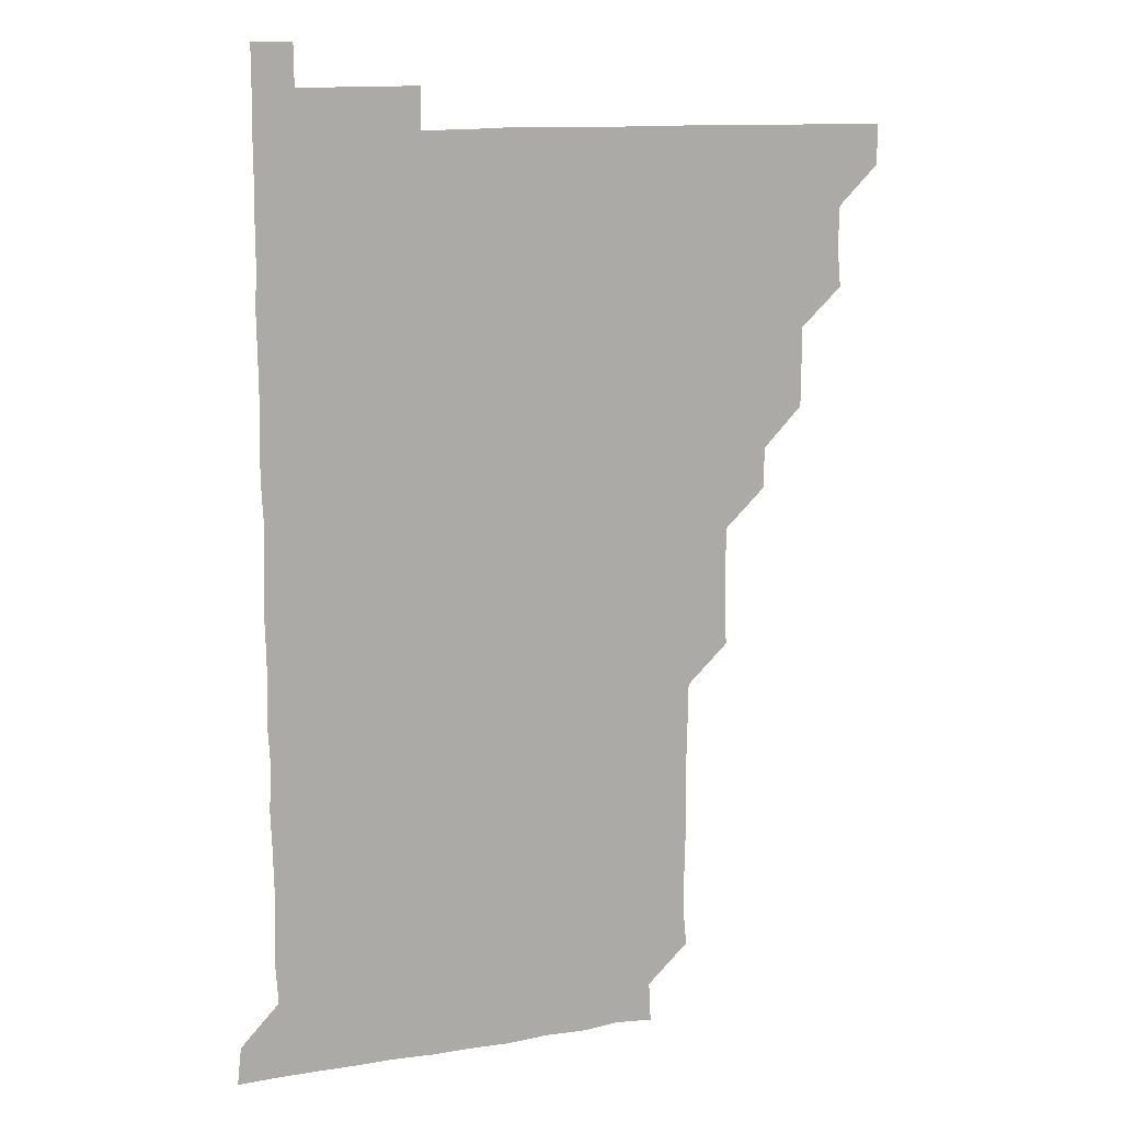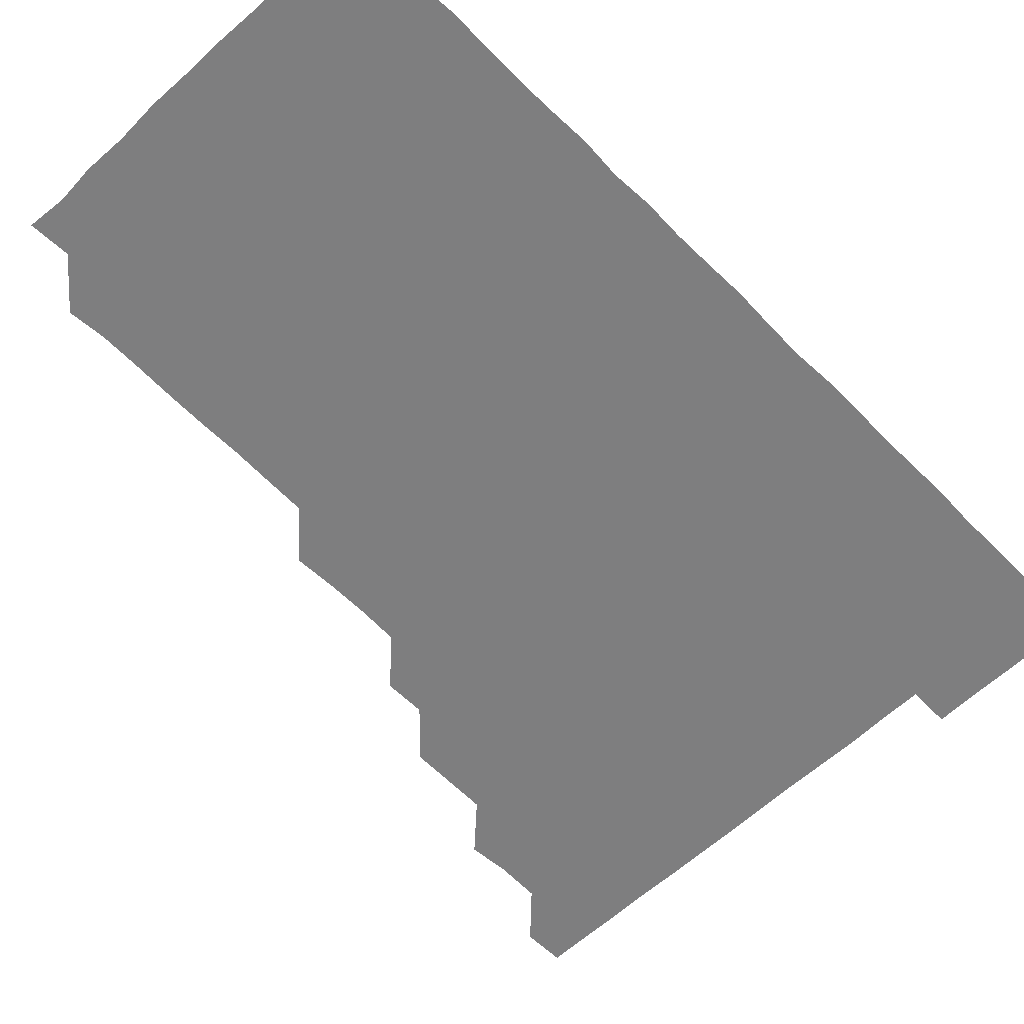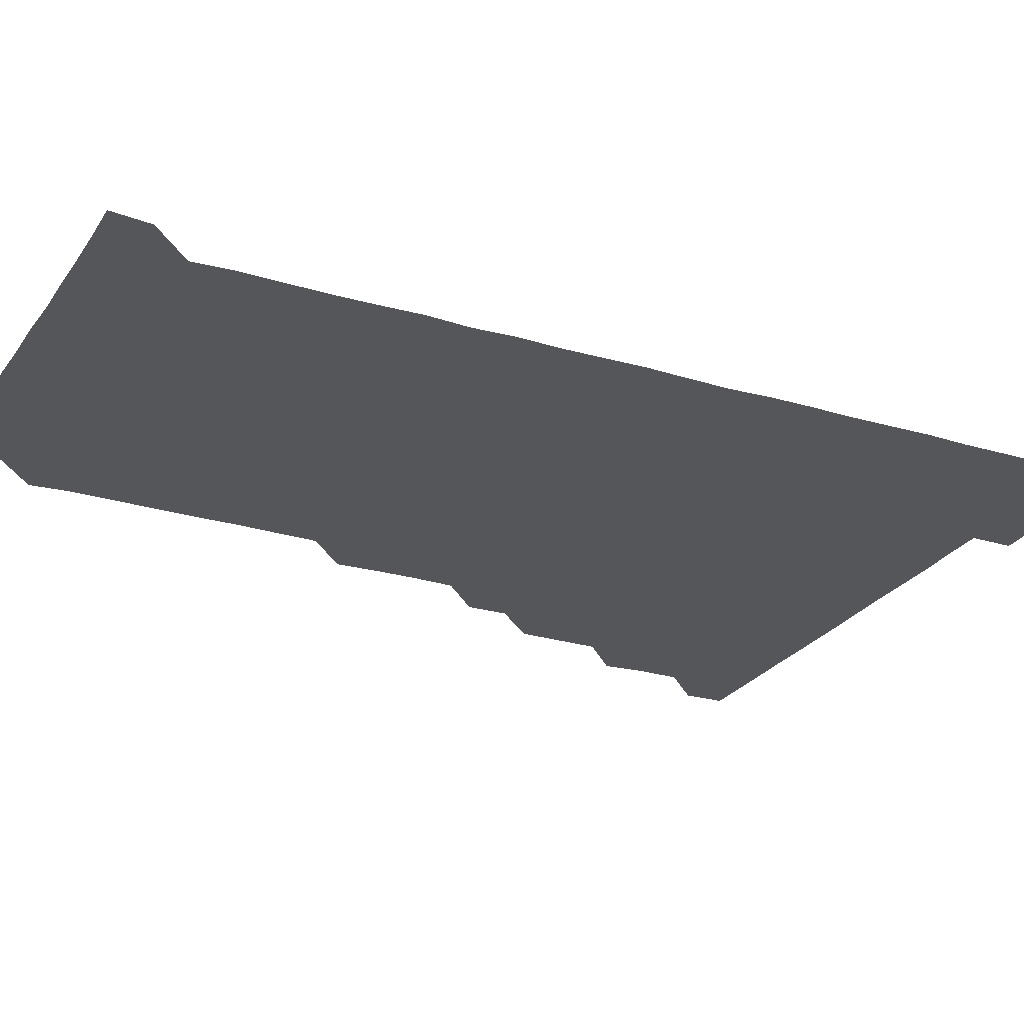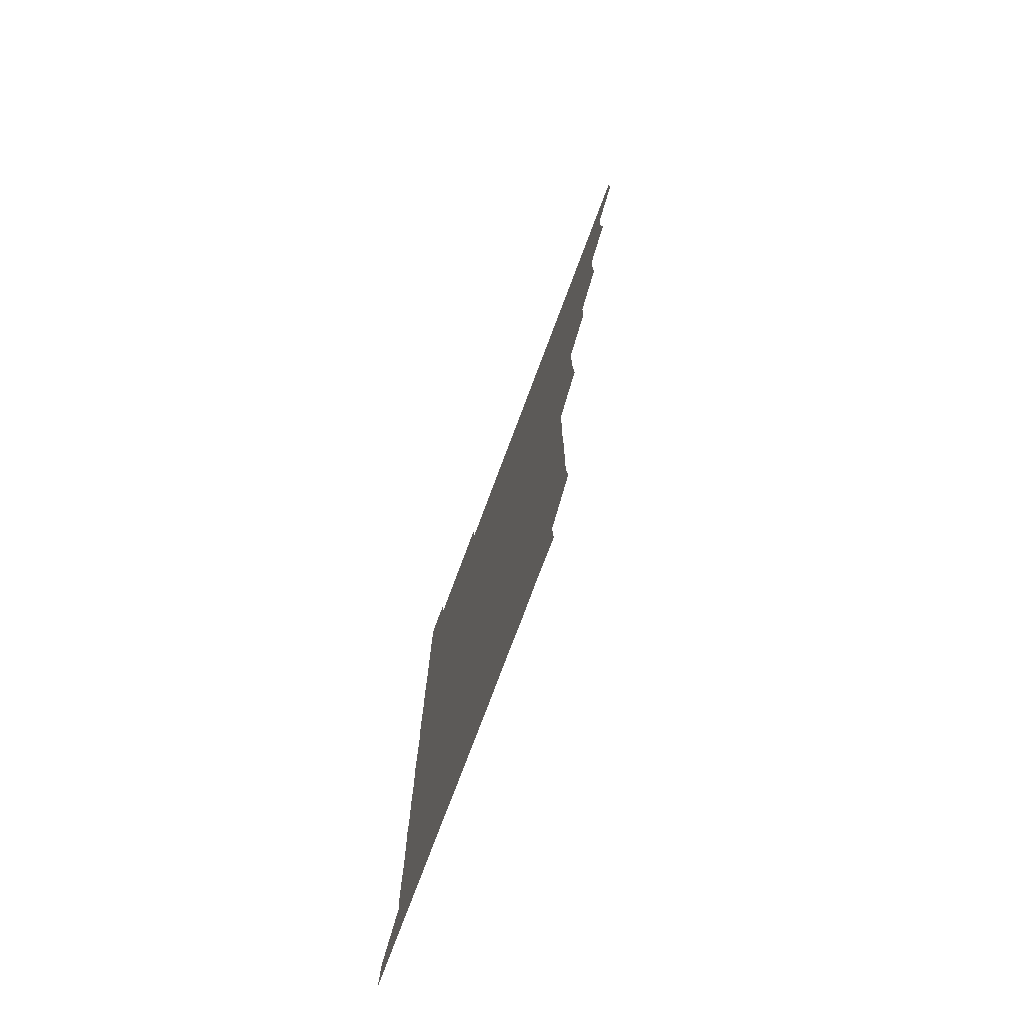
<metadata>
{"format":"obj","ext":"obj","renderer":"f3d","projection":"perspective","resolution":1024,"background":"white","views":[{"elev":12.4,"azim":158.7,"up":"+Y"},{"elev":-59.4,"azim":43.9,"up":"+Z"},{"elev":-25.3,"azim":64.1,"up":"+Z"},{"elev":-76.9,"azim":-110.6,"up":"+Y"}]}
</metadata>
<code>
v 480.8 511 0
v 481.1 525.9 0
v 495.1 465.3 0
v 496.4 480.2 0
v 496 495.8 0
v 496.2 511 0
v 496 525.9 0
v 510.8 420.6 0
v 510.7 435.6 0
v 510.6 450.8 0
v 511.4 466.5 0
v 511.2 481.1 0
v 511.4 496.1 0
v 511.2 510.9 0
v 510.9 526.1 0
v 525.5 390.3 0
v 525.7 405.2 0
v 526.2 420.9 0
v 526.2 436.1 0
v 525.7 450.9 0
v 526 465.9 0
v 526 481 0
v 526.3 496 0
v 526 511 0
v 526 526 0
v 540.5 330.2 0
v 541.2 344.9 0
v 541.4 360.2 0
v 540.9 375.6 0
v 540.9 391 0
v 541.7 406.6 0
v 540.6 420.8 0
v 541.7 436.6 0
v 541.4 451.2 0
v 541 466 0
v 541.2 481.1 0
v 541.2 495.9 0
v 541.1 510.7 0
v 541 526.3 0
v 555.8 210 0
v 557.1 223.7 0
v 557 239.1 0
v 556.6 254.6 0
v 556.5 269.6 0
v 556.7 285.1 0
v 556.3 299.9 0
v 556 315.3 0
v 556.1 331 0
v 556.2 346.2 0
v 556.1 361 0
v 556.2 376.2 0
v 556 391.1 0
v 556.2 406.2 0
v 555.8 420.9 0
v 556 436 0
v 556.1 451.1 0
v 556.2 466.1 0
v 556.2 481 0
v 556.1 496 0
v 556 510.9 0
v 555.9 526.3 0
v 570.8 180.3 0
v 571.5 195.3 0
v 570.1 210 0
v 572 226.5 0
v 571.3 241.2 0
v 571.3 256.2 0
v 571.3 271.2 0
v 571 286 0
v 571.3 301.4 0
v 571.3 316.5 0
v 571.4 331.5 0
v 571.1 346.1 0
v 571.1 361.2 0
v 571 376 0
v 571 391 0
v 571.2 406.2 0
v 571.2 421.2 0
v 571.1 436.1 0
v 571.1 451.1 0
v 571 466 0
v 571 481 0
v 571.1 495.9 0
v 571.1 510.7 0
v 570.8 526.3 0
v 585.1 181.4 0
v 586.6 195.4 0
v 585.6 210.5 0
v 586.6 227.1 0
v 586.2 241.7 0
v 586.5 256.5 0
v 586.3 271.4 0
v 585.9 285.7 0
v 586.1 301.2 0
v 586 316 0
v 586 331.2 0
v 586.2 346.3 0
v 586 361.1 0
v 586.2 376.5 0
v 586.2 391.4 0
v 586.1 406.1 0
v 586.3 421.4 0
v 585.9 435.9 0
v 586.1 451.1 0
v 586.3 466 0
v 586 481.1 0
v 586 495.9 0
v 586.1 510.8 0
v 585.8 526.2 0
v 599.2 180.2 0
v 601.6 197.7 0
v 601.4 212.1 0
v 601.3 226.4 0
v 600.7 240.2 0
v 601 256.6 0
v 601 271.3 0
v 601.2 286.6 0
v 601.1 301.4 0
v 601.1 315.9 0
v 601 331.1 0
v 601.1 346.3 0
v 601 360.9 0
v 601 375.9 0
v 600.9 390.7 0
v 601.1 406.2 0
v 601 421.2 0
v 600.9 435.9 0
v 601.1 451.1 0
v 601.1 466 0
v 601.1 481 0
v 600.9 496.1 0
v 601 510.9 0
v 600.9 526.1 0
v 614.7 180.7 0
v 616.3 197.1 0
v 616.2 211.4 0
v 616.2 226.5 0
v 616.2 241.4 0
v 616.1 256 0
v 616 271 0
v 616 286 0
v 615.8 300.7 0
v 616.1 316.9 0
v 616.1 331.2 0
v 616.1 346.4 0
v 615.9 360.7 0
v 616.1 376.2 0
v 616.1 391.2 0
v 616.1 406.2 0
v 616 421 0
v 616 436 0
v 616.1 451.3 0
v 616 466 0
v 616.1 481 0
v 616.2 495.9 0
v 616.1 510.7 0
v 615.9 526.2 0
v 630.6 179.9 0
v 630.6 196.5 0
v 631 211.4 0
v 631.1 226.6 0
v 631 241.3 0
v 631.1 256.4 0
v 631 271.4 0
v 631 286.4 0
v 631.3 301.2 0
v 631 315.9 0
v 630.9 331.2 0
v 631 346.2 0
v 631.1 361.6 0
v 631 376 0
v 631 391.1 0
v 631 406.4 0
v 631 421 0
v 631 436 0
v 631 451.1 0
v 631 466 0
v 631 481 0
v 631.2 495.9 0
v 631 510.8 0
v 630.6 526.4 0
v 645.9 180.3 0
v 645.8 196.3 0
v 645.9 211.6 0
v 646 226.6 0
v 645.9 241.1 0
v 646.1 256.4 0
v 646.1 270.8 0
v 645.8 285.9 0
v 645.9 302 0
v 646.1 316 0
v 646 330.7 0
v 646 346 0
v 645.9 361.1 0
v 645.9 376.5 0
v 646 391.2 0
v 646 406 0
v 645.9 421.3 0
v 645.8 436.4 0
v 646.1 451 0
v 646 465.9 0
v 646 481.1 0
v 646 496 0
v 646.1 510.9 0
v 645.8 525.9 0
v 661.1 180.2 0
v 660.9 196.3 0
v 661 211.2 0
v 660.8 226.5 0
v 661.1 240.5 0
v 660.7 256.5 0
v 661 271.3 0
v 661 286.4 0
v 661 301.1 0
v 661 316.3 0
v 661 330.9 0
v 660.8 346.6 0
v 660.9 361.3 0
v 661.1 375.7 0
v 660.7 391.4 0
v 661 406.1 0
v 660.9 421.2 0
v 661.2 435.8 0
v 661 451.1 0
v 661 466.1 0
v 661 481 0
v 661 496 0
v 661.1 510.9 0
v 661.1 525.9 0
v 660.9 541.2 0
v 676.6 180.8 0
v 676 196.3 0
v 675.9 211.6 0
v 675.8 226.4 0
v 676 241.3 0
v 675.9 256.1 0
v 675.7 271.6 0
v 675.9 286.1 0
v 675.6 301.7 0
v 675.9 316.2 0
v 675.7 331.6 0
v 676 346.1 0
v 675.7 361.3 0
v 675.8 376.2 0
v 676.2 390.7 0
v 676.1 406 0
v 675.9 421.2 0
v 676 435.9 0
v 675.6 451.5 0
v 675.9 466.1 0
v 675.9 481.1 0
v 676 496 0
v 676 511 0
v 676 526 0
v 675.9 540.9 0
v 692 180.7 0
v 691 196.2 0
v 690.8 211.4 0
v 690.6 226.5 0
v 690.9 241.2 0
v 690.8 256.4 0
v 690.9 271.2 0
v 690.9 286.2 0
v 690.9 301 0
v 690.5 316.7 0
v 690.8 331.2 0
v 690.9 346.1 0
v 691 361 0
v 690.7 376.3 0
v 691.1 390.7 0
v 690.2 407 0
v 691.1 420.9 0
v 690.9 436.1 0
v 691 451.1 0
v 690.9 466.1 0
v 690.9 481 0
v 690.9 496.1 0
v 690.9 511 0
v 690.9 526 0
v 691 540.9 0
v 707.1 180.9 0
v 706.1 195.9 0
v 705.5 211.3 0
v 705.9 226.1 0
v 705.8 241.1 0
v 705.8 256.1 0
v 705.4 271.6 0
v 705.7 286.4 0
v 705.7 301.2 0
v 705.4 316.5 0
v 705.5 331.1 0
v 706.1 345.9 0
v 705.2 361.8 0
v 705.2 376.2 0
v 706.2 390.7 0
v 705.6 406.5 0
v 705.4 421.3 0
v 706 435.9 0
v 705.4 451.5 0
v 705.5 466.2 0
v 705.6 481 0
v 706 496 0
v 705.7 511.1 0
v 706 526 0
v 705.9 540.8 0
v 706.1 556.2 0
v 722.2 180.8 0
v 720.2 196.6 0
v 720.1 210.1 0
v 721.1 224.9 0
v 720.8 239.8 0
v 720.5 254.9 0
v 720.9 269.9 0
v 721.5 284.7 0
v 720.6 299.9 0
v 721.5 314.9 0
v 721 330 0
v 721.3 345.1 0
v 721.7 359.9 0
v 721.1 375 0
v 720.7 390.4 0
v 721.5 405.4 0
v 721.5 420.3 0
v 721.2 435.3 0
v 721.4 450.4 0
v 721.6 465.3 0
v 721 480.5 0
v 721.1 495.7 0
v 721 510.9 0
v 721.1 525.9 0
v 720.9 541 0
v 721 555.9 0
v 736.4 180.5 0
v 734.8 194.8 0
f 5 6 1
f 1 6 2
f 6 7 2
f 10 11 3
f 3 11 4
f 11 12 4
f 4 12 5
f 12 13 5
f 5 13 6
f 13 14 6
f 6 14 7
f 14 15 7
f 17 18 8
f 8 18 9
f 18 19 9
f 9 19 10
f 19 20 10
f 10 20 11
f 20 21 11
f 11 21 12
f 21 22 12
f 12 22 13
f 22 23 13
f 13 23 14
f 23 24 14
f 14 24 15
f 24 25 15
f 29 30 16
f 16 30 17
f 30 31 17
f 17 31 18
f 31 32 18
f 18 32 19
f 32 33 19
f 19 33 20
f 33 34 20
f 20 34 21
f 34 35 21
f 21 35 22
f 35 36 22
f 22 36 23
f 36 37 23
f 23 37 24
f 37 38 24
f 24 38 25
f 38 39 25
f 47 48 26
f 26 48 27
f 48 49 27
f 27 49 28
f 49 50 28
f 28 50 29
f 50 51 29
f 29 51 30
f 51 52 30
f 30 52 31
f 52 53 31
f 31 53 32
f 53 54 32
f 32 54 33
f 54 55 33
f 33 55 34
f 55 56 34
f 34 56 35
f 56 57 35
f 35 57 36
f 57 58 36
f 36 58 37
f 58 59 37
f 37 59 38
f 59 60 38
f 38 60 39
f 60 61 39
f 63 64 40
f 40 64 41
f 64 65 41
f 41 65 42
f 65 66 42
f 42 66 43
f 66 67 43
f 43 67 44
f 67 68 44
f 44 68 45
f 68 69 45
f 45 69 46
f 69 70 46
f 46 70 47
f 70 71 47
f 47 71 48
f 71 72 48
f 48 72 49
f 72 73 49
f 49 73 50
f 73 74 50
f 50 74 51
f 74 75 51
f 51 75 52
f 75 76 52
f 52 76 53
f 76 77 53
f 53 77 54
f 77 78 54
f 54 78 55
f 78 79 55
f 55 79 56
f 79 80 56
f 56 80 57
f 80 81 57
f 57 81 58
f 81 82 58
f 58 82 59
f 82 83 59
f 59 83 60
f 83 84 60
f 60 84 61
f 84 85 61
f 62 86 63
f 86 87 63
f 63 87 64
f 87 88 64
f 64 88 65
f 88 89 65
f 65 89 66
f 89 90 66
f 66 90 67
f 90 91 67
f 67 91 68
f 91 92 68
f 68 92 69
f 92 93 69
f 69 93 70
f 93 94 70
f 70 94 71
f 94 95 71
f 71 95 72
f 95 96 72
f 72 96 73
f 96 97 73
f 73 97 74
f 97 98 74
f 74 98 75
f 98 99 75
f 75 99 76
f 99 100 76
f 76 100 77
f 100 101 77
f 77 101 78
f 101 102 78
f 78 102 79
f 102 103 79
f 79 103 80
f 103 104 80
f 80 104 81
f 104 105 81
f 81 105 82
f 105 106 82
f 82 106 83
f 106 107 83
f 83 107 84
f 107 108 84
f 84 108 85
f 108 109 85
f 86 110 87
f 110 111 87
f 87 111 88
f 111 112 88
f 88 112 89
f 112 113 89
f 89 113 90
f 113 114 90
f 90 114 91
f 114 115 91
f 91 115 92
f 115 116 92
f 92 116 93
f 116 117 93
f 93 117 94
f 117 118 94
f 94 118 95
f 118 119 95
f 95 119 96
f 119 120 96
f 96 120 97
f 120 121 97
f 97 121 98
f 121 122 98
f 98 122 99
f 122 123 99
f 99 123 100
f 123 124 100
f 100 124 101
f 124 125 101
f 101 125 102
f 125 126 102
f 102 126 103
f 126 127 103
f 103 127 104
f 127 128 104
f 104 128 105
f 128 129 105
f 105 129 106
f 129 130 106
f 106 130 107
f 130 131 107
f 107 131 108
f 131 132 108
f 108 132 109
f 132 133 109
f 110 134 111
f 134 135 111
f 111 135 112
f 135 136 112
f 112 136 113
f 136 137 113
f 113 137 114
f 137 138 114
f 114 138 115
f 138 139 115
f 115 139 116
f 139 140 116
f 116 140 117
f 140 141 117
f 117 141 118
f 141 142 118
f 118 142 119
f 142 143 119
f 119 143 120
f 143 144 120
f 120 144 121
f 144 145 121
f 121 145 122
f 145 146 122
f 122 146 123
f 146 147 123
f 123 147 124
f 147 148 124
f 124 148 125
f 148 149 125
f 125 149 126
f 149 150 126
f 126 150 127
f 150 151 127
f 127 151 128
f 151 152 128
f 128 152 129
f 152 153 129
f 129 153 130
f 153 154 130
f 130 154 131
f 154 155 131
f 131 155 132
f 155 156 132
f 132 156 133
f 156 157 133
f 134 158 135
f 158 159 135
f 135 159 136
f 159 160 136
f 136 160 137
f 160 161 137
f 137 161 138
f 161 162 138
f 138 162 139
f 162 163 139
f 139 163 140
f 163 164 140
f 140 164 141
f 164 165 141
f 141 165 142
f 165 166 142
f 142 166 143
f 166 167 143
f 143 167 144
f 167 168 144
f 144 168 145
f 168 169 145
f 145 169 146
f 169 170 146
f 146 170 147
f 170 171 147
f 147 171 148
f 171 172 148
f 148 172 149
f 172 173 149
f 149 173 150
f 173 174 150
f 150 174 151
f 174 175 151
f 151 175 152
f 175 176 152
f 152 176 153
f 176 177 153
f 153 177 154
f 177 178 154
f 154 178 155
f 178 179 155
f 155 179 156
f 179 180 156
f 156 180 157
f 180 181 157
f 158 182 159
f 182 183 159
f 159 183 160
f 183 184 160
f 160 184 161
f 184 185 161
f 161 185 162
f 185 186 162
f 162 186 163
f 186 187 163
f 163 187 164
f 187 188 164
f 164 188 165
f 188 189 165
f 165 189 166
f 189 190 166
f 166 190 167
f 190 191 167
f 167 191 168
f 191 192 168
f 168 192 169
f 192 193 169
f 169 193 170
f 193 194 170
f 170 194 171
f 194 195 171
f 171 195 172
f 195 196 172
f 172 196 173
f 196 197 173
f 173 197 174
f 197 198 174
f 174 198 175
f 198 199 175
f 175 199 176
f 199 200 176
f 176 200 177
f 200 201 177
f 177 201 178
f 201 202 178
f 178 202 179
f 202 203 179
f 179 203 180
f 203 204 180
f 180 204 181
f 204 205 181
f 182 206 183
f 206 207 183
f 183 207 184
f 207 208 184
f 184 208 185
f 208 209 185
f 185 209 186
f 209 210 186
f 186 210 187
f 210 211 187
f 187 211 188
f 211 212 188
f 188 212 189
f 212 213 189
f 189 213 190
f 213 214 190
f 190 214 191
f 214 215 191
f 191 215 192
f 215 216 192
f 192 216 193
f 216 217 193
f 193 217 194
f 217 218 194
f 194 218 195
f 218 219 195
f 195 219 196
f 219 220 196
f 196 220 197
f 220 221 197
f 197 221 198
f 221 222 198
f 198 222 199
f 222 223 199
f 199 223 200
f 223 224 200
f 200 224 201
f 224 225 201
f 201 225 202
f 225 226 202
f 202 226 203
f 226 227 203
f 203 227 204
f 227 228 204
f 204 228 205
f 228 229 205
f 206 231 207
f 231 232 207
f 207 232 208
f 232 233 208
f 208 233 209
f 233 234 209
f 209 234 210
f 234 235 210
f 210 235 211
f 235 236 211
f 211 236 212
f 236 237 212
f 212 237 213
f 237 238 213
f 213 238 214
f 238 239 214
f 214 239 215
f 239 240 215
f 215 240 216
f 240 241 216
f 216 241 217
f 241 242 217
f 217 242 218
f 242 243 218
f 218 243 219
f 243 244 219
f 219 244 220
f 244 245 220
f 220 245 221
f 245 246 221
f 221 246 222
f 246 247 222
f 222 247 223
f 247 248 223
f 223 248 224
f 248 249 224
f 224 249 225
f 249 250 225
f 225 250 226
f 250 251 226
f 226 251 227
f 251 252 227
f 227 252 228
f 252 253 228
f 228 253 229
f 253 254 229
f 229 254 230
f 254 255 230
f 231 256 232
f 256 257 232
f 232 257 233
f 257 258 233
f 233 258 234
f 258 259 234
f 234 259 235
f 259 260 235
f 235 260 236
f 260 261 236
f 236 261 237
f 261 262 237
f 237 262 238
f 262 263 238
f 238 263 239
f 263 264 239
f 239 264 240
f 264 265 240
f 240 265 241
f 265 266 241
f 241 266 242
f 266 267 242
f 242 267 243
f 267 268 243
f 243 268 244
f 268 269 244
f 244 269 245
f 269 270 245
f 245 270 246
f 270 271 246
f 246 271 247
f 271 272 247
f 247 272 248
f 272 273 248
f 248 273 249
f 273 274 249
f 249 274 250
f 274 275 250
f 250 275 251
f 275 276 251
f 251 276 252
f 276 277 252
f 252 277 253
f 277 278 253
f 253 278 254
f 278 279 254
f 254 279 255
f 279 280 255
f 256 281 257
f 281 282 257
f 257 282 258
f 282 283 258
f 258 283 259
f 283 284 259
f 259 284 260
f 284 285 260
f 260 285 261
f 285 286 261
f 261 286 262
f 286 287 262
f 262 287 263
f 287 288 263
f 263 288 264
f 288 289 264
f 264 289 265
f 289 290 265
f 265 290 266
f 290 291 266
f 266 291 267
f 291 292 267
f 267 292 268
f 292 293 268
f 268 293 269
f 293 294 269
f 269 294 270
f 294 295 270
f 270 295 271
f 295 296 271
f 271 296 272
f 296 297 272
f 272 297 273
f 297 298 273
f 273 298 274
f 298 299 274
f 274 299 275
f 299 300 275
f 275 300 276
f 300 301 276
f 276 301 277
f 301 302 277
f 277 302 278
f 302 303 278
f 278 303 279
f 303 304 279
f 279 304 280
f 304 305 280
f 281 307 282
f 307 308 282
f 282 308 283
f 308 309 283
f 283 309 284
f 309 310 284
f 284 310 285
f 310 311 285
f 285 311 286
f 311 312 286
f 286 312 287
f 312 313 287
f 287 313 288
f 313 314 288
f 288 314 289
f 314 315 289
f 289 315 290
f 315 316 290
f 290 316 291
f 316 317 291
f 291 317 292
f 317 318 292
f 292 318 293
f 318 319 293
f 293 319 294
f 319 320 294
f 294 320 295
f 320 321 295
f 295 321 296
f 321 322 296
f 296 322 297
f 322 323 297
f 297 323 298
f 323 324 298
f 298 324 299
f 324 325 299
f 299 325 300
f 325 326 300
f 300 326 301
f 326 327 301
f 301 327 302
f 327 328 302
f 302 328 303
f 328 329 303
f 303 329 304
f 329 330 304
f 304 330 305
f 330 331 305
f 305 331 306
f 331 332 306
f 307 333 308
f 333 334 308
f 308 334 309

</code>
